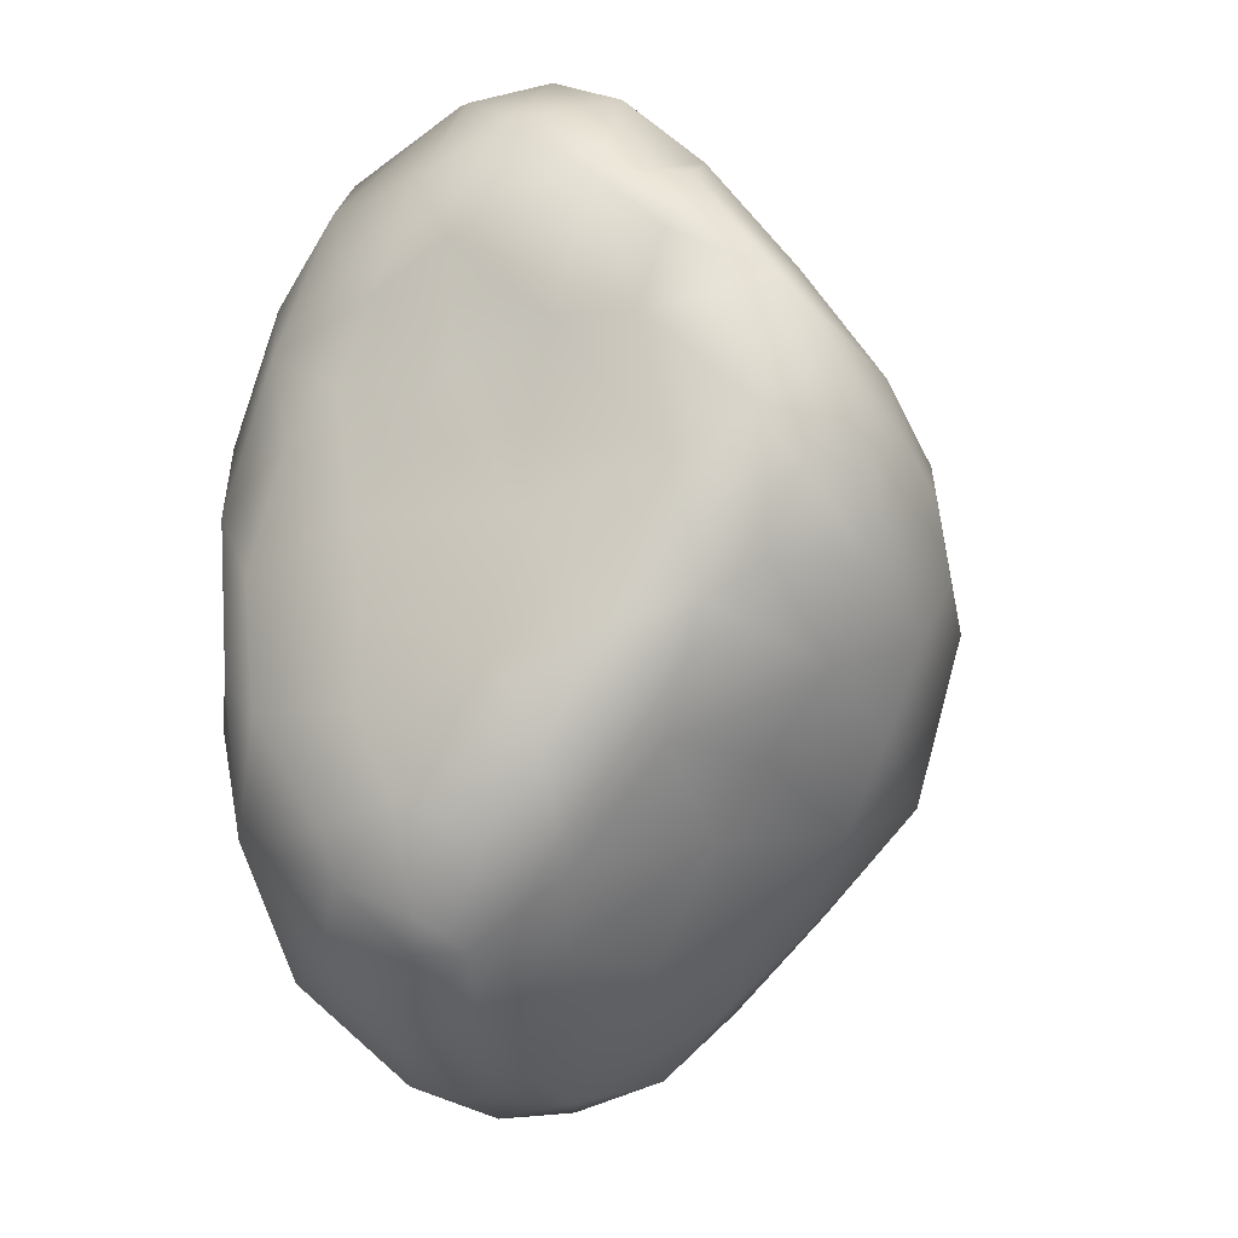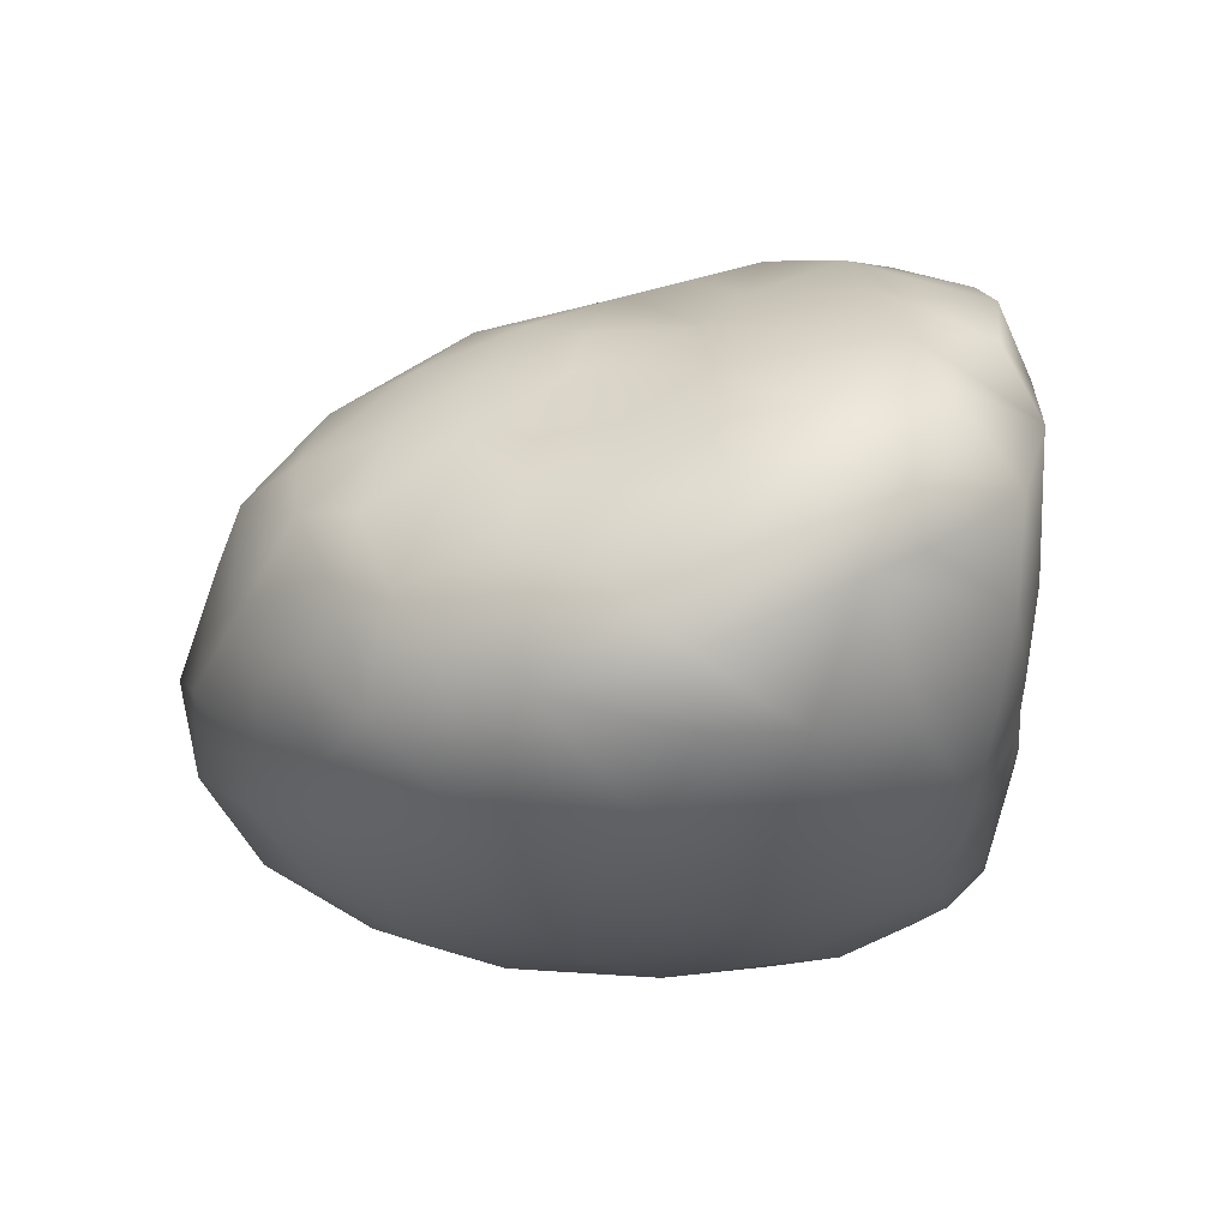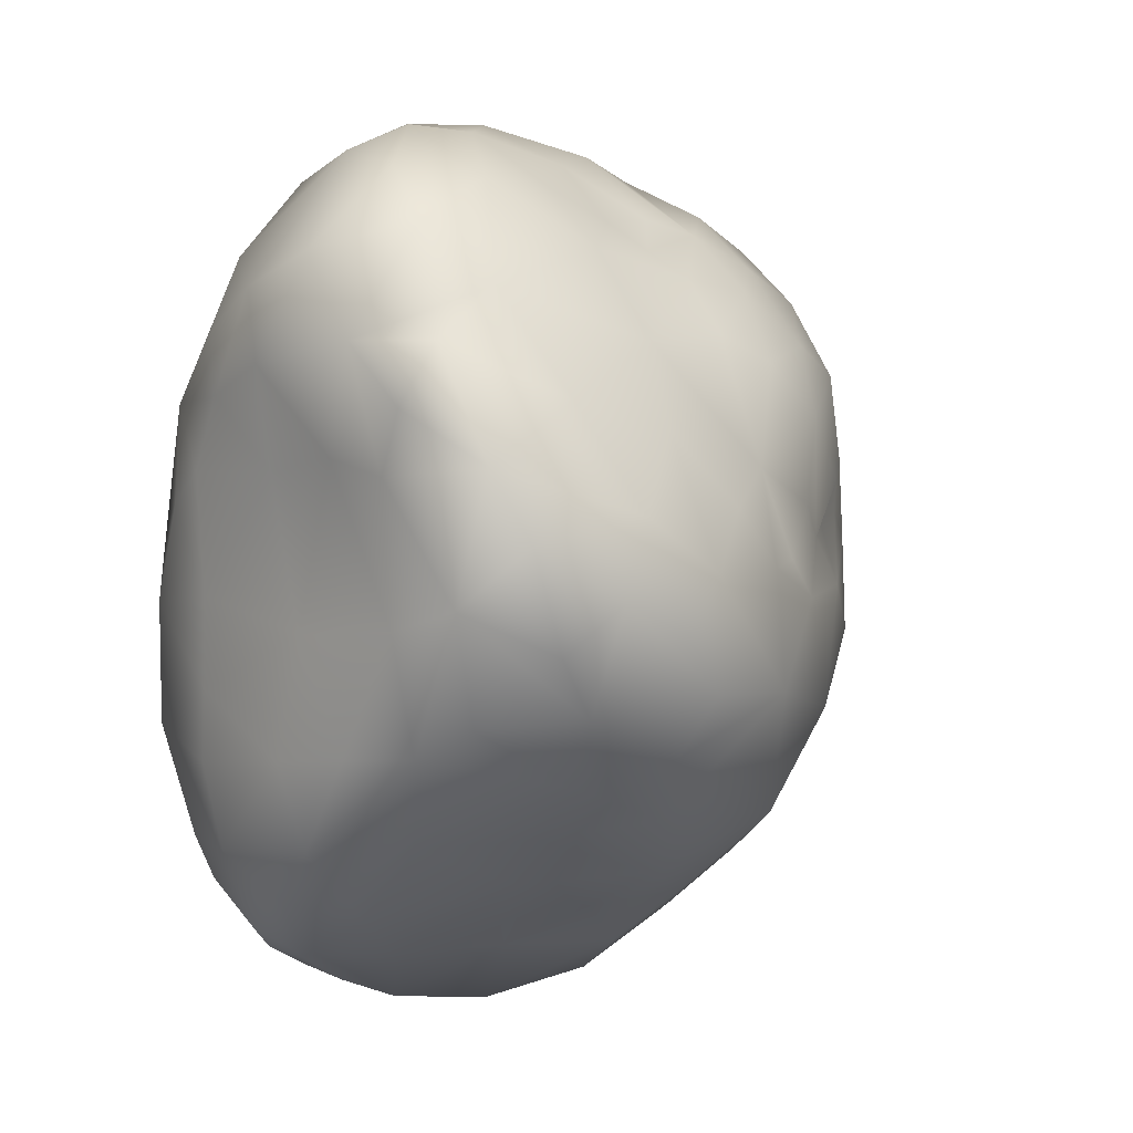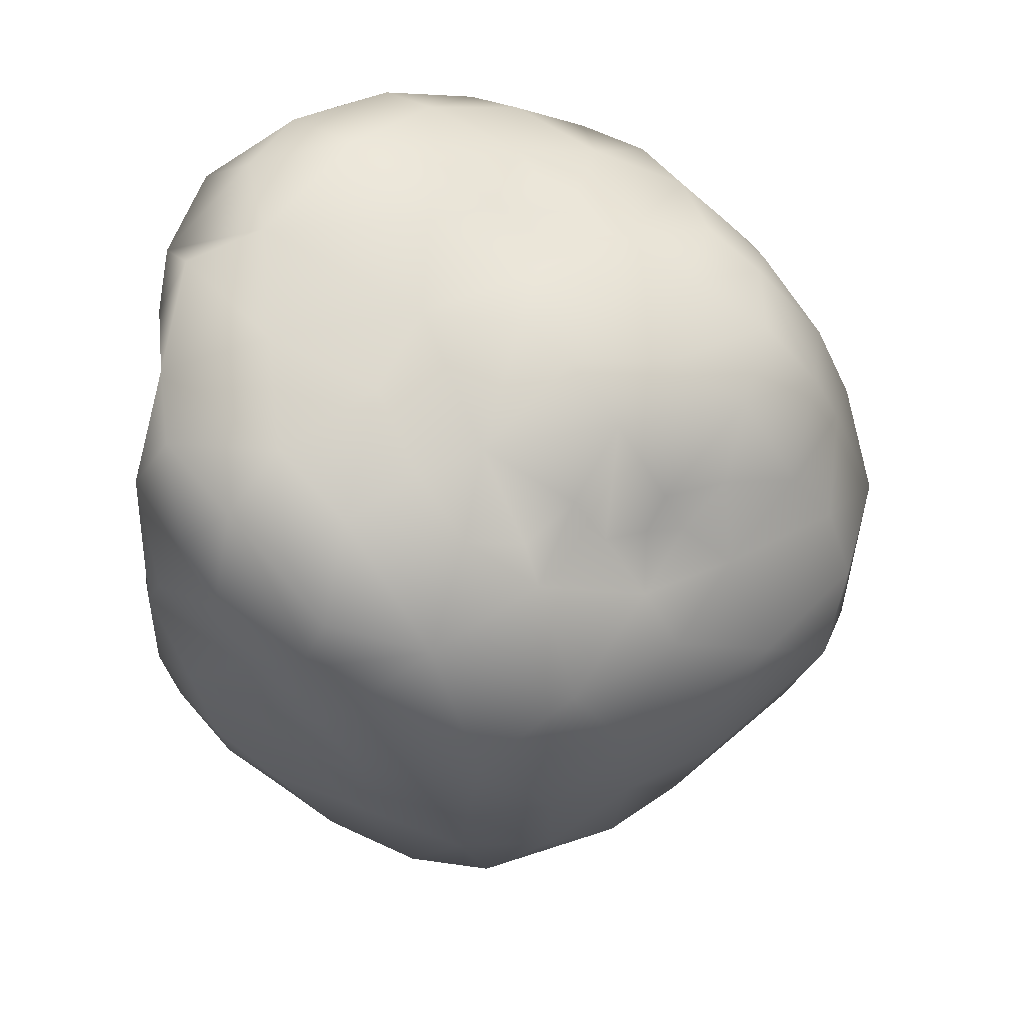
<metadata>
{"format":"obj","ext":"obj","renderer":"f3d","projection":"perspective","resolution":1024,"background":"white","views":[{"elev":-9.3,"azim":-74.9,"up":"+Y"},{"elev":73.7,"azim":-179.8,"up":"+Y"},{"elev":18.3,"azim":-47.1,"up":"+Y"},{"elev":19.4,"azim":5.0,"up":"+Y"}]}
</metadata>
<code>
v 1.208 1.124 0.864
v 1.262 1.108 1.068
v 1.528 0.7551 1.038
v -1.287 1.508 1.357
v -0.9187 1.715 1.085
v -1.272 1.316 0.9996
v -1.307 0.8636 2.322
v -1.259 0.5936 2.491
v -0.7603 0.6141 2.593
v 0.6768 1.552 0.7634
v 0.6618 1.204 0.3252
v 0.3837 1.631 0.6069
v 0.07187 -0.8358 2.543
v 0.4812 -0.5079 2.496
v -0.1103 -0.2144 2.746
v 0.2759 -1.636 0.5979
v 0.4976 -1.262 0.3174
v 0.8889 -1.429 0.6706
v -0.7868 -0.5519 0.1083
v -1.122 -1.006 0.3197
v -1.203 -0.442 0.2873
v 1.409 0.2841 1.818
v 1.587 0.045 1.586
v 1.608 0.4564 1.389
v -0.553 -0.09376 2.779
v -0.4715 0.3464 2.703
v -0.7112 0.1819 2.755
v -1.374 -0.5906 0.4633
v -1.45 -0.989 0.7432
v -1.513 -0.6063 0.8945
v 0.9091 -1.572 1.135
v 1.228 -1.25 0.8341
v -1.338 0.625 1.17
v -1.357 0.8801 0.8788
v -1.363 0.5487 0.751
v -1.059 -0.1046 2.589
v -1.37 -0.131 2.295
v -0.9636 -0.4477 2.428
v -1.474 -0.2747 2.086
v -1.559 -0.3347 1.779
v -1.571 -0.7801 1.568
v -0.3428 -1.395 0.3074
v 1.427 -1.073 1.089
v 1.597 -0.6893 1.451
v 1.086 -1.17 1.565
v 0.01703 0.2261 2.588
v 0.3265 0.0132 2.528
v -0.5432 1.561 0.5016
v -0.7292 1.773 0.9856
v -0.1358 1.778 0.7099
v -1.057 -1.645 1.183
v -0.8116 -1.795 1.237
v -1.046 -1.419 1.505
v -1.452 0.35 2.287
v 1.131 1.004 0.5242
v 1.137 0.5447 0.3257
v -0.966 0.3516 2.677
v -1.192 0.171 2.572
v 1.36 -0.9693 0.5917
v 0.3524 -1.216 2.129
v 0.6917 -0.8417 2.224
v 1.495 -0.4332 0.4475
v 1.063 -0.4673 0.2013
v 1.235 0.0444 0.2735
v 0.8705 1.443 1.022
v 0.9541 1.27 0.6196
v -1.334 -0.7252 1.935
v -0.9145 -0.747 2.18
v 1.113 -1.113 0.509
v 0.5723 0.7724 0.1085
v 0.8932 0.3103 0.1306
v 0.2389 0.1315 -0.02344
v -0.02275 0.3606 -0.01291
v 0.1739 0.9648 0.09493
v -1.397 -1.186 0.7881
v -1.158 -1.428 0.6434
v -1.101 0.164 0.2174
v -1.179 0.7312 0.4365
v -0.8058 0.4919 0.1348
v 1.402 0.6974 0.6327
v 1.377 0.8843 0.8223
v 1.674 0.4389 0.9278
v 1.459 0.3574 0.504
v -0.6257 -1.458 1.708
v -0.3884 -1.919 1.36
v -0.09782 -1.58 1.852
v -0.2497 -1.98 1.014
v -0.5292 -1.862 0.7626
v -0.2912 -1.747 0.5473
v 1.137 -0.02033 2.065
v 0.915 -0.3387 2.261
v 1.324 -0.4934 1.91
v -1.404 1.242 1.698
v -1.389 1.061 1.167
v 0.06274 1.462 1.644
v 0.1309 1.646 1.331
v -0.209 1.633 1.572
v -0.4894 1.857 1.09
v -0.8683 1.78 1.391
v 0.6028 -1.684 0.8115
v 0.412 -1.854 1.041
v -0.8195 -1.497 0.4264
v -0.5226 -0.8522 0.119
v 0.4753 1.614 1.156
v 0.3741 1.419 1.577
v 0.6141 1.324 1.637
v 1.268 0.9332 1.645
v 1.494 0.6815 1.578
v 1.233 1.129 1.396
v -0.2054 1.095 2.124
v 0.08101 0.5949 2.448
v 0.2161 1.051 2.117
v 1.063 1.287 1.037
v 0.6032 -1.708 1.363
v 0.6947 -1.255 1.835
v 0.3238 -1.579 1.788
v -0.8384 1.015 2.299
v -0.008049 1.31 0.2389
v 0.533 -0.4331 0.03937
v 0.7563 -0.8358 0.1821
v 0.004438 -1.842 1.579
v -0.5926 -1.908 0.9921
v -1.359 0.7553 1.534
v -1.382 0.7476 1.843
v 0.8497 0.8788 2.029
v 0.6243 1.127 1.905
v 0.435 0.908 2.202
v -0.9475 1.32 0.5693
v 0.6449 0.6565 2.275
v 1.714 -0.05168 0.7131
v 0.8461 -0.1363 0.08438
v 0.2625 0.1798 2.473
v 1.794 0.01552 1.08
v -0.211 1.423 1.841
v -0.9112 1.41 1.975
v -1.019 -1.683 0.8925
v -0.5234 -1.197 2.088
v -0.4669 -0.9791 2.375
v -0.8406 -1.024 1.984
v 0.09776 -1.959 1.208
v 0.9313 0.1607 2.17
v 0.7713 -0.08633 2.319
v -1.311 0.3682 0.5436
v -0.02814 -1.275 2.154
v 1.689 -0.2709 1.489
v -0.1809 1.62 0.4775
v -0.5724 1.718 1.594
v -0.5509 -0.07963 0.01571
v -0.07656 -0.3704 -0.006096
v -0.6841 -0.3373 2.689
v -1.226 1.078 0.7055
v -0.1846 0.5106 2.555
v 0.09695 1.767 0.9267
v -0.6087 -0.6553 2.55
v 1.696 -0.6663 0.9864
v 0.9003 1.148 1.701
v 0.8485 0.3325 2.238
v 0.7689 0.1649 2.223
v 0.2777 1.32 1.674
v 0.2732 1.236 1.894
v 0.1547 -0.8045 0.0802
v 1.182 0.6702 1.939
v 0.4643 0.3467 2.386
v -1.458 0.05906 1.443
v -1.554 -0.449 1.392
v -1.493 0.2127 1.992
v -0.04179 -1.859 0.7319
v -1.56 -0.9263 1.051
v -1.25 1.267 2.008
v 1.245 -0.7482 0.3504
v -0.2723 1.815 1.221
v -1.526 -1.062 1.357
v -1.441 -1.3 1.079
v -1.319 -1.417 1.24
v -0.361 1.061 0.1695
v -0.3723 0.8192 2.364
v 1.1 -0.8673 1.871
v -1.488 -0.2946 0.8925
v -0.3522 0.616 0.03675
v -1.431 0.07287 0.8503
v -0.7533 1.027 0.2807
v -0.2214 -1.17 0.2072
v -1.392 1.03 1.948
v 0.5986 0.1623 2.332
v -1.307 -0.08543 0.4019
v 1.106 0.3457 2.057
v -1.019 1.634 1.697
v 0.9955 1.31 1.341
v -1.338 -1.43 1.048
v -1.3 -1.154 1.587
f 1 2 3
f 4 5 6
f 7 8 9
f 10 11 12
f 13 14 15
f 16 17 18
f 19 20 21
f 22 23 24
f 25 26 27
f 28 29 30
f 31 18 32
f 33 34 35
f 36 37 38
f 39 40 41
f 17 16 42
f 43 44 45
f 46 15 47
f 48 49 50
f 51 52 53
f 8 7 54
f 11 55 56
f 36 57 58
f 43 32 59
f 13 60 61
f 62 63 64
f 65 66 10
f 67 68 38
f 32 69 59
f 70 71 72
f 73 74 72
f 75 20 76
f 77 78 79
f 3 80 81
f 82 83 80
f 84 85 86
f 87 88 89
f 90 91 92
f 93 4 94
f 95 96 97
f 98 49 99
f 100 101 16
f 102 20 103
f 104 105 106
f 82 3 24
f 107 108 109
f 41 67 39
f 84 53 52
f 110 111 112
f 113 109 2
f 114 115 116
f 9 117 7
f 11 118 12
f 119 63 120
f 114 116 121
f 122 88 87
f 123 124 93
f 98 50 49
f 17 69 18
f 70 74 11
f 125 126 127
f 49 128 6
f 129 127 111
f 130 83 82
f 131 119 72
f 46 47 132
f 133 130 82
f 102 42 89
f 89 88 102
f 134 135 110
f 122 52 136
f 137 138 139
f 114 140 101
f 141 142 90
f 10 12 104
f 78 77 143
f 26 25 15
f 13 138 144
f 136 102 88
f 88 122 136
f 133 23 145
f 12 118 146
f 98 99 147
f 29 28 20
f 20 102 76
f 39 67 38
f 103 148 149
f 25 150 15
f 6 128 151
f 31 101 100
f 22 24 108
f 46 111 152
f 132 111 46
f 142 91 90
f 68 139 138
f 104 153 96
f 138 13 154
f 86 85 121
f 8 58 57
f 43 59 155
f 125 107 156
f 157 158 141
f 90 92 23
f 159 160 106
f 140 114 121
f 161 120 17
f 115 60 116
f 107 162 108
f 111 163 129
f 164 165 40
f 40 166 164
f 159 105 95
f 167 87 89
f 168 30 29
f 156 126 125
f 113 1 66
f 169 117 135
f 144 60 13
f 127 126 112
f 166 124 123
f 85 140 121
f 69 170 59
f 37 36 54
f 38 37 39
f 171 98 147
f 172 173 174
f 9 8 57
f 95 134 160
f 154 15 150
f 123 93 94
f 23 133 24
f 148 73 72
f 148 72 149
f 78 35 34
f 175 118 74
f 137 86 144
f 84 86 137
f 111 176 152
f 31 43 45
f 115 177 61
f 126 160 112
f 130 64 83
f 111 110 176
f 167 16 101
f 165 178 30
f 176 9 26
f 3 81 1
f 148 179 73
f 39 166 40
f 141 158 142
f 4 6 94
f 117 169 7
f 54 58 8
f 33 180 164
f 171 50 98
f 153 50 171
f 123 164 166
f 181 128 48
f 170 69 120
f 182 17 42
f 130 155 62
f 101 31 114
f 48 146 118
f 147 135 134
f 155 145 44
f 155 133 145
f 167 89 16
f 153 171 96
f 44 43 155
f 35 78 143
f 154 38 68
f 13 15 154
f 183 124 7
f 1 81 55
f 138 154 68
f 139 84 137
f 131 72 71
f 64 63 131
f 182 103 161
f 163 47 184
f 119 131 63
f 120 69 17
f 142 14 91
f 159 106 105
f 76 102 136
f 64 71 56
f 28 178 185
f 180 185 178
f 90 186 141
f 168 29 75
f 174 136 51
f 31 45 115
f 5 99 49
f 1 113 2
f 85 84 52
f 125 127 129
f 128 49 48
f 4 187 99
f 106 65 104
f 52 122 85
f 175 74 179
f 9 27 26
f 162 157 186
f 162 129 157
f 188 156 109
f 95 105 96
f 167 101 140
f 106 126 156
f 113 66 65
f 50 12 146
f 64 130 62
f 78 34 151
f 30 178 28
f 79 179 148
f 177 44 92
f 140 85 87
f 22 108 162
f 89 42 16
f 139 53 84
f 129 184 157
f 184 129 163
f 64 56 83
f 133 155 130
f 183 93 124
f 110 160 134
f 36 38 150
f 53 174 51
f 6 5 49
f 14 47 15
f 171 147 97
f 43 31 32
f 126 106 160
f 80 56 55
f 161 17 182
f 118 11 74
f 87 85 122
f 172 41 168
f 36 58 54
f 142 158 184
f 110 135 117
f 110 117 176
f 164 178 165
f 189 136 174
f 128 78 151
f 81 80 55
f 175 179 181
f 90 23 22
f 142 47 14
f 18 31 100
f 163 111 132
f 21 185 77
f 108 3 109
f 137 144 138
f 75 189 173
f 162 107 125
f 190 53 139
f 181 179 79
f 183 7 169
f 7 124 54
f 46 26 15
f 23 92 145
f 182 42 103
f 38 154 150
f 4 99 5
f 6 34 94
f 34 6 151
f 119 161 149
f 128 181 78
f 188 106 156
f 65 106 188
f 54 166 39
f 54 39 37
f 70 72 74
f 121 116 86
f 103 19 148
f 71 64 131
f 56 70 11
f 50 146 48
f 62 155 59
f 99 187 147
f 83 56 80
f 47 163 132
f 185 180 143
f 180 35 143
f 168 41 165
f 168 165 30
f 91 61 92
f 95 160 159
f 172 190 41
f 57 36 25
f 190 139 67
f 45 177 115
f 96 171 97
f 149 161 103
f 24 133 82
f 18 69 32
f 24 3 108
f 153 12 50
f 63 170 120
f 54 124 166
f 127 112 111
f 152 26 46
f 118 175 48
f 189 76 136
f 188 109 113
f 92 61 177
f 160 110 112
f 11 66 55
f 20 19 103
f 65 10 104
f 148 21 77
f 157 184 158
f 18 100 16
f 67 139 68
f 173 172 168
f 33 123 94
f 28 185 21
f 19 21 148
f 55 66 1
f 77 185 143
f 186 157 141
f 93 187 4
f 177 45 44
f 148 77 79
f 135 147 187
f 176 117 9
f 66 11 10
f 153 104 12
f 180 178 164
f 170 62 59
f 75 173 168
f 162 186 22
f 167 140 87
f 48 175 181
f 120 161 119
f 135 187 93
f 93 169 135
f 25 27 57
f 183 169 93
f 61 91 14
f 119 149 72
f 56 71 70
f 21 20 28
f 170 63 62
f 116 144 86
f 136 52 51
f 125 129 162
f 103 42 102
f 75 76 189
f 181 79 78
f 150 25 36
f 33 164 123
f 41 190 67
f 165 41 40
f 90 22 186
f 96 105 104
f 74 73 179
f 75 29 20
f 35 180 33
f 156 107 109
f 188 113 65
f 142 184 47
f 174 173 189
f 80 3 82
f 14 13 61
f 3 2 109
f 60 144 116
f 174 53 190
f 172 174 190
f 176 26 152
f 9 57 27
f 134 95 97
f 61 60 115
f 114 31 115
f 44 145 92
f 147 134 97
f 33 94 34

</code>
